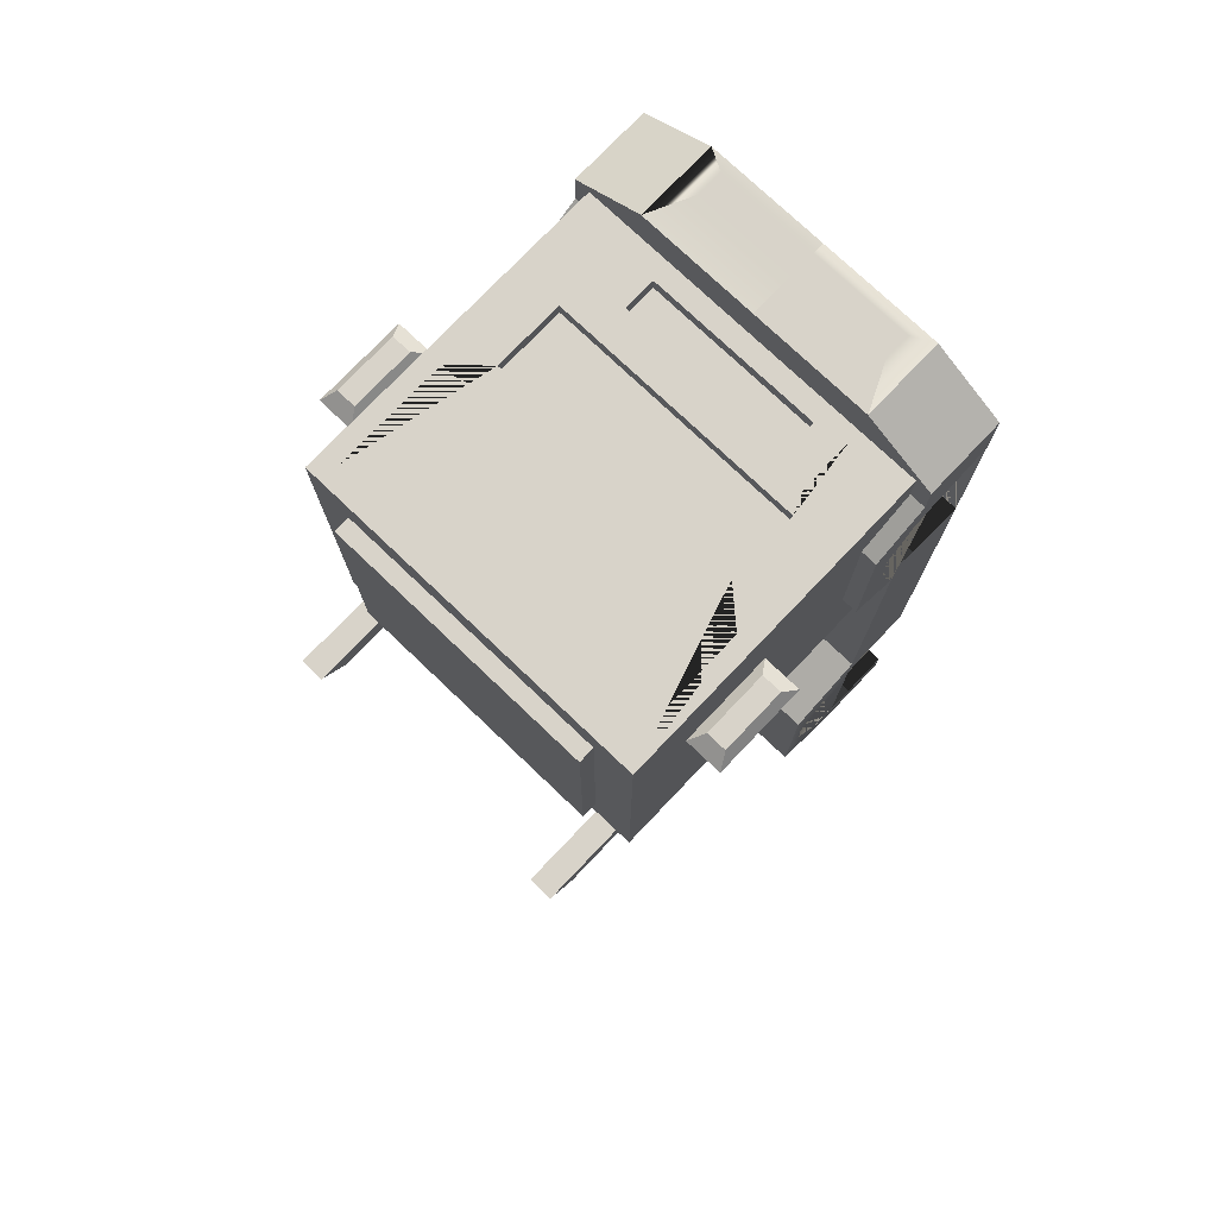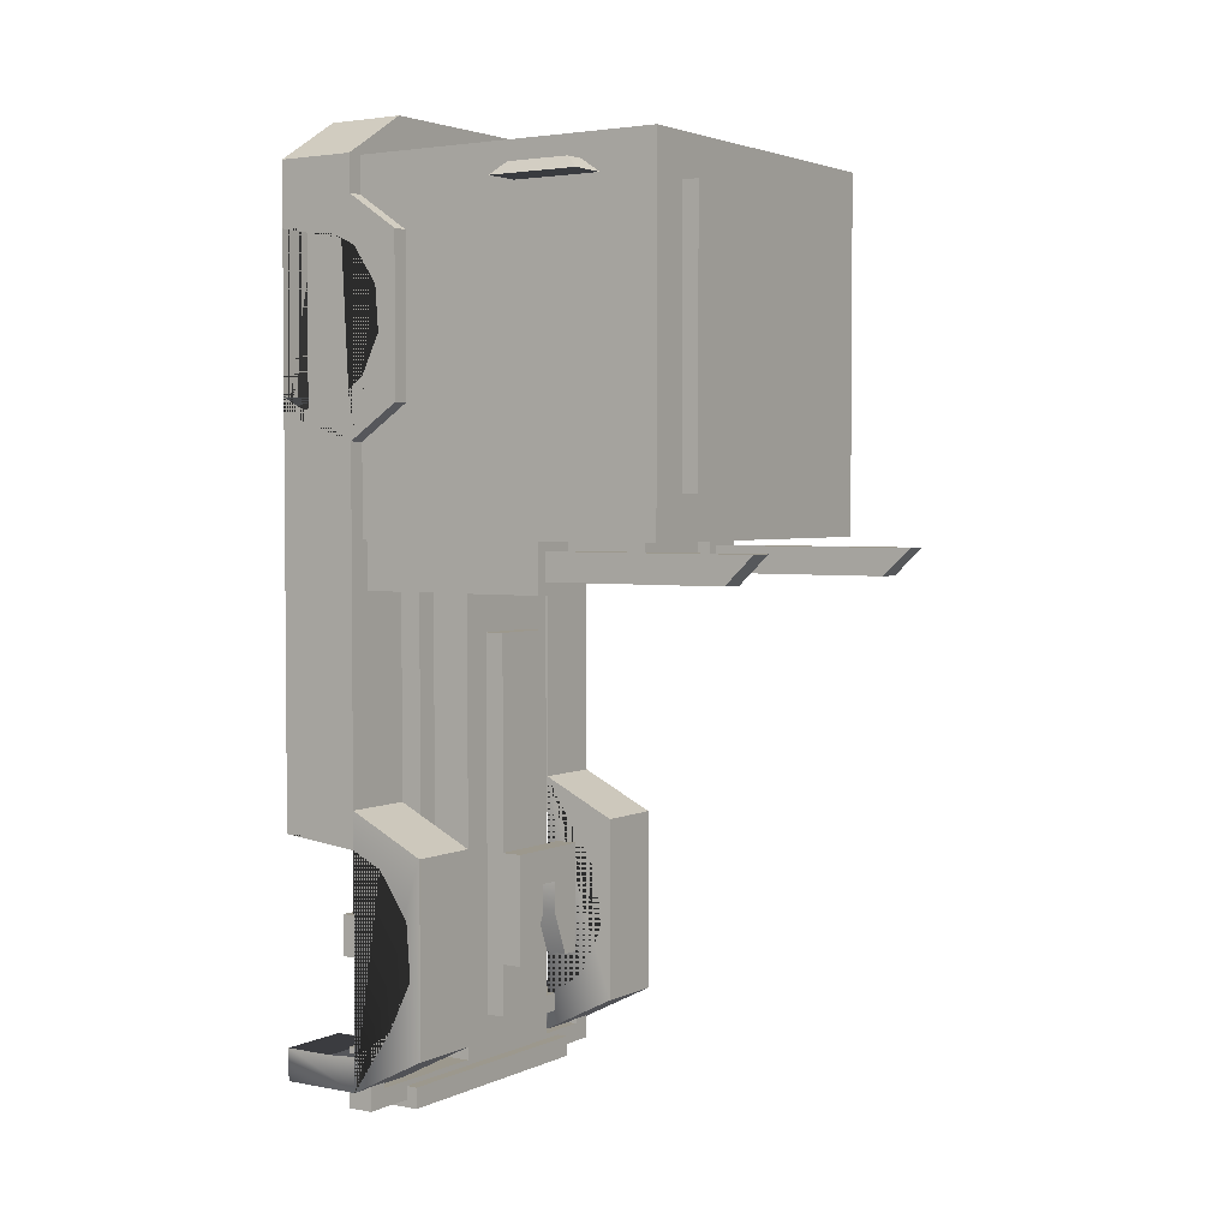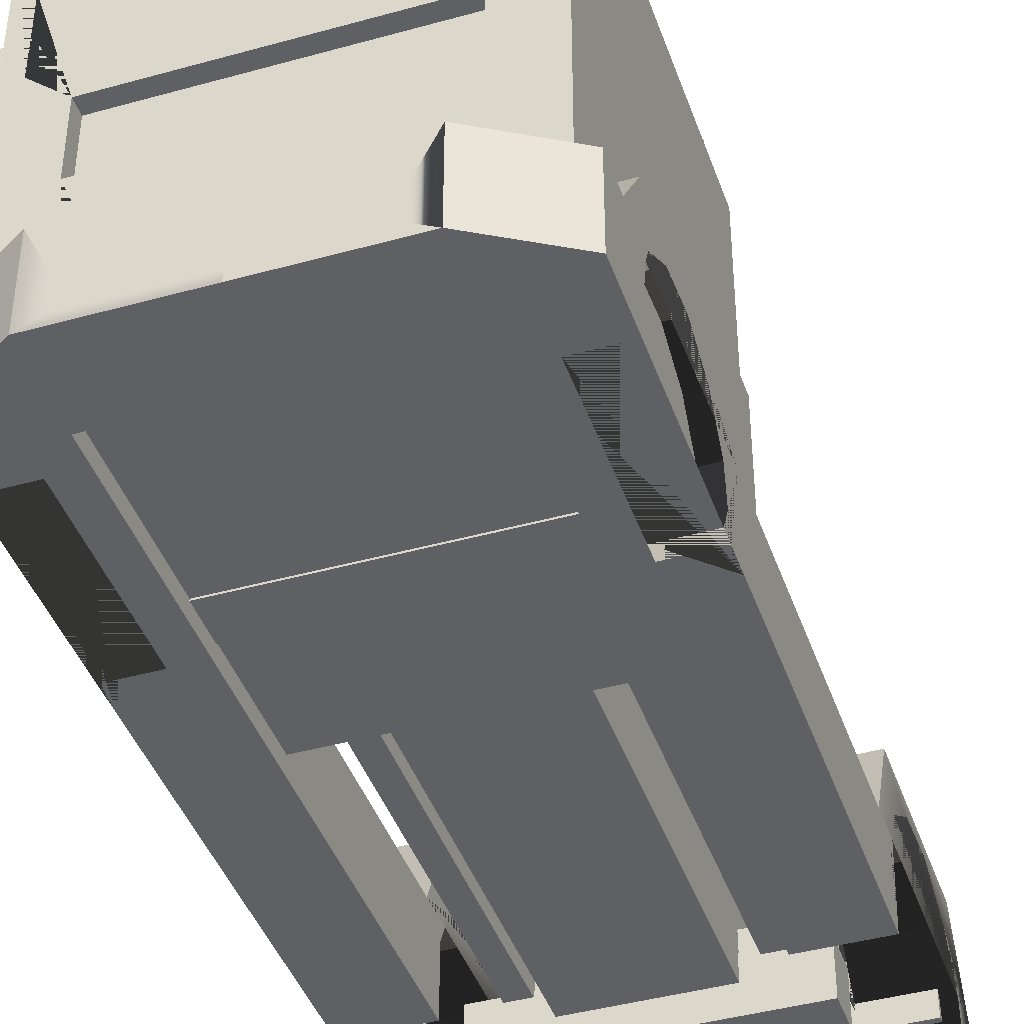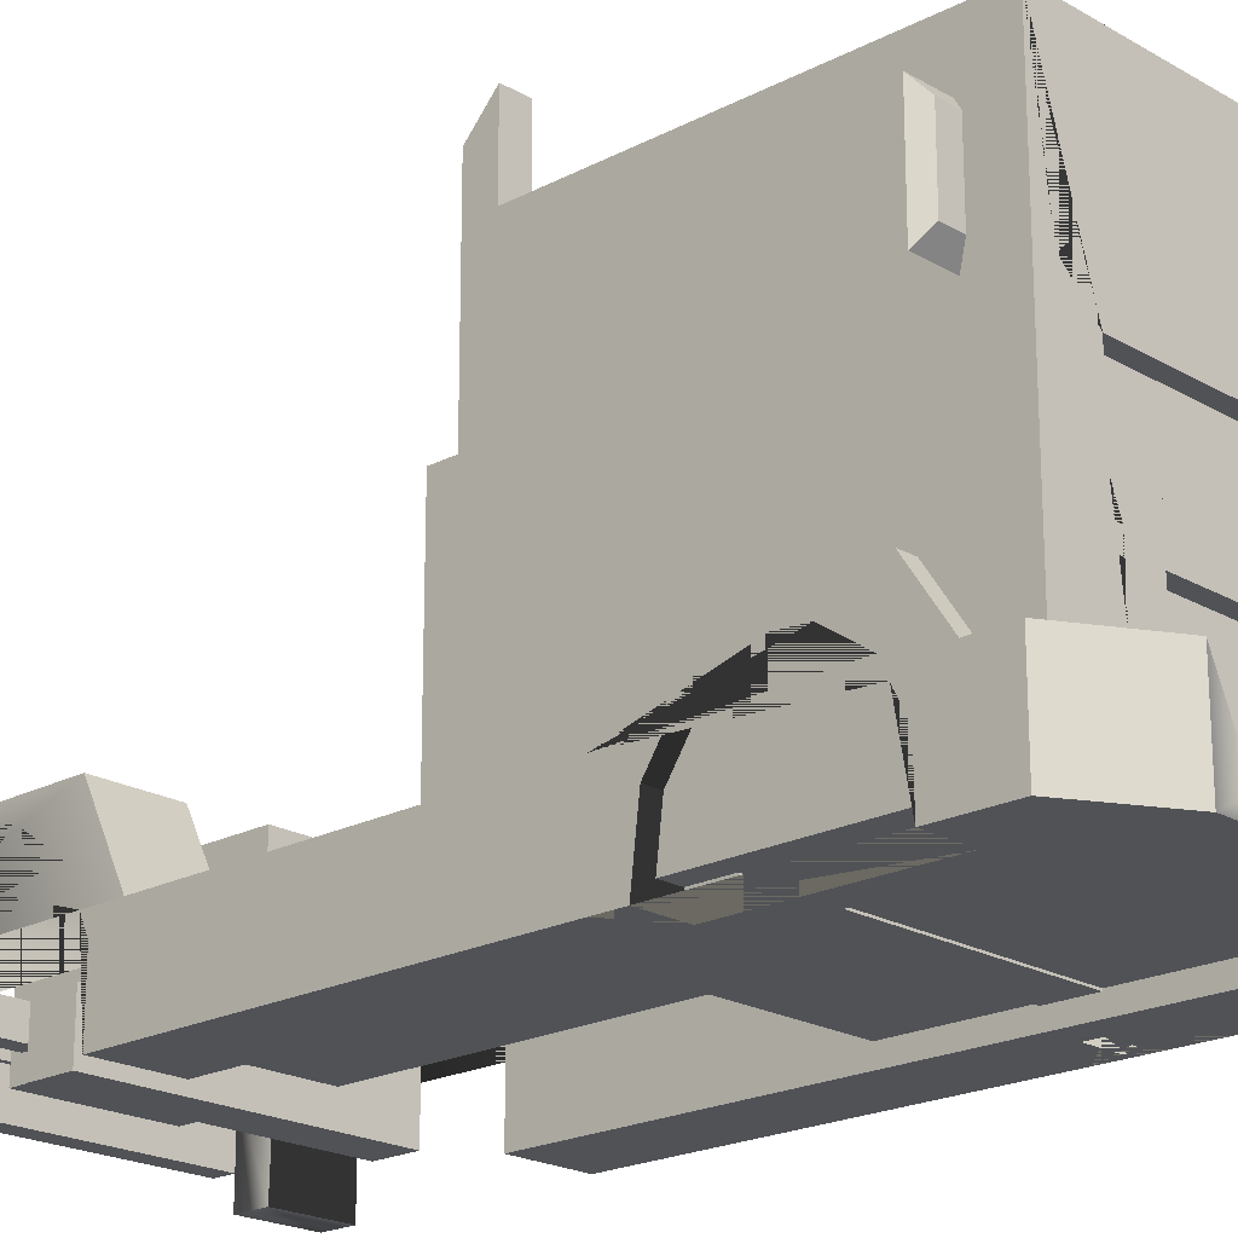
<metadata>
{"format":"obj","ext":"obj","renderer":"f3d","projection":"perspective","resolution":1024,"background":"white","views":[{"elev":75.9,"azim":-136.4,"up":"+Z"},{"elev":3.0,"azim":123.4,"up":"+Z"},{"elev":-42.2,"azim":18.5,"up":"+Y"},{"elev":-20.7,"azim":-46.4,"up":"+Y"}]}
</metadata>
<code>
v -2.454 4.406 4.331
v -2.363 4.252 4.46
v -2.146 4.252 4.46
v -2.047 4.406 4.331
v -2.108 4.322 4.331
v -2.395 4.322 4.331
v -2.454 3.394 4.331
v -2.363 3.548 4.46
v -2.146 3.548 4.46
v -2.047 3.394 4.331
v -2.395 3.479 4.331
v -2.108 3.479 4.331
v 2.454 4.406 4.331
v 2.047 4.406 4.331
v 2.146 4.252 4.46
v 2.363 4.252 4.46
v 2.454 3.394 4.331
v 2.363 3.548 4.46
v 2.4 4.322 4.331
v 2.104 4.322 4.331
v 2.047 3.394 4.331
v 2.146 3.548 4.46
v 2.4 3.479 4.331
v 2.104 3.479 4.331
v -0.523 2.122 -3.771
v -0.523 2.122 -2.565
v -0.523 2.362 -3.771
v -0.523 2.362 -2.565
v 0.523 2.362 -3.771
v 0.523 2.362 -2.565
v 0.523 2.122 -3.771
v 0.523 2.122 -2.565
v -0.3155 2.122 -3.771
v -0.3155 2.362 -3.771
v 0.3155 2.362 -3.771
v 0.3155 2.122 -3.771
v -0.1116 2.362 -2.937
v 0.1116 2.362 -2.937
v 0.1116 2.122 -2.937
v -0.1116 2.122 -2.937
v -0.1116 2.362 -3.262
v -0.1116 2.122 -3.262
v 0.1116 2.362 -3.262
v 0.1116 2.122 -3.262
v -0.7273 1.002 -4.811
v -0.7273 1.002 2.896
v -0.7273 1.819 -4.811
v -0.7273 1.819 2.896
v 0.7273 1.819 -4.811
v 0.7273 1.819 2.896
v 0.7273 1.002 -4.811
v 0.7273 1.002 2.896
v -1.149 1.22 -3.702
v -1.149 1.22 2.504
v -1.149 1.505 -3.702
v -1.149 1.505 2.504
v 1.149 1.505 -3.702
v 1.149 1.505 2.504
v 1.149 1.22 -3.702
v 1.149 1.22 2.504
v -0.9033 1.505 -3.253
v -0.9033 1.505 2.055
v 0.9033 1.505 2.055
v 0.9033 1.505 -3.253
v 0.9033 1.22 -3.253
v 0.9033 1.22 2.055
v -0.9033 1.22 2.055
v -0.9033 1.22 -3.253
v -0.386 1.819 -4.377
v -0.386 1.819 -0.2113
v 0.386 1.819 -0.2113
v 0.386 1.819 -4.377
v -0.386 2.034 -4.377
v -0.386 2.034 -0.2113
v 0.386 2.034 -0.2113
v 0.386 2.034 -4.377
v -1.999 1.22 -5.137
v -1.999 1.22 -4.489
v -1.999 1.505 -5.137
v -1.999 1.505 -4.489
v 1.999 1.505 -5.137
v 1.999 1.505 -4.489
v 1.999 1.22 -5.137
v 1.999 1.22 -4.489
v -1.779 1.505 -4.932
v -1.779 1.505 -4.694
v 1.779 1.505 -4.694
v 1.779 1.505 -4.932
v 1.779 1.22 -4.932
v 1.779 1.22 -4.694
v -1.779 1.22 -4.694
v -1.779 1.22 -4.932
v -1.402 0.8184 -5.22
v -1.402 0.8184 -4.991
v -1.402 1.635 -5.22
v -1.402 1.635 -4.991
v 1.402 1.635 -5.22
v 1.402 1.635 -4.991
v 1.402 0.8184 -5.22
v 1.402 0.8184 -4.991
v 0.4217 0.9286 -5.22
v -0.4217 0.9286 -5.22
v -0.4217 1.265 -5.22
v 0.4217 1.265 -5.22
v -1.752 0.6718 2.067
v -1.752 0.6718 2.522
v -1.752 1.24 2.067
v -1.752 1.24 2.522
v 1.752 1.24 2.067
v 1.752 1.24 2.522
v 1.752 0.6718 2.067
v 1.752 0.6718 2.522
v -1.469 0.704 -3.679
v -1.469 0.704 -3.223
v -1.469 1.272 -3.679
v -1.469 1.272 -3.223
v 1.469 1.272 -3.679
v 1.469 1.272 -3.223
v 1.469 0.704 -3.679
v 1.469 0.704 -3.223
v -1.969 0.6899 4.738
v 1.969 0.6899 4.738
v -1.969 4.992 4.738
v 1.969 4.992 4.738
v -1.969 4.992 0.8163
v 1.969 4.992 0.8163
v -1.969 0.6899 0.8163
v 1.969 0.6899 0.8163
v 1.045 1.548 4.738
v 1.773 4.779 4.738
v -1.773 4.779 4.738
v -1.045 1.548 4.738
v -1.773 3.495 4.738
v 1.773 3.495 4.738
v -1.045 2.074 4.738
v 1.045 2.074 4.738
v -1.408 3.165 4.738
v 1.408 3.165 4.738
v -1.408 2.383 4.738
v 1.408 2.383 4.738
v 1.969 4.779 4.493
v 1.969 4.779 1.934
v 1.969 3.495 4.493
v 1.969 3.495 1.934
v -1.969 3.495 4.493
v -1.969 4.779 4.493
v -1.969 4.779 1.934
v -1.969 3.495 1.934
v -1.969 4.779 3.214
v -1.969 3.495 3.214
v -1.969 4.779 2.958
v -1.969 3.495 2.958
v 1.969 4.779 3.214
v 1.969 3.495 3.214
v 1.969 4.779 2.958
v 1.969 3.495 2.958
v 0.9636 1.633 4.738
v 0.9636 1.989 4.738
v -0.9636 1.989 4.738
v -0.9636 1.633 4.738
v 0.9636 1.633 4.575
v 0.9636 1.989 4.575
v -0.9636 1.989 4.575
v -0.9636 1.633 4.575
v -1.408 2.383 4.574
v 1.408 2.383 4.574
v 1.408 3.165 4.574
v -1.408 3.165 4.574
v -0.5247 3.934 0.8163
v 0.5247 3.934 0.8163
v 0.5247 1.748 0.8163
v -0.5247 1.748 0.8163
v -0.5247 3.934 0.5542
v 0.5247 3.934 0.5542
v 0.5247 1.748 0.5542
v -0.5247 1.748 0.5542
v -1.969 3.165 4.738
v -1.969 2.383 4.738
v 1.969 3.165 4.738
v 1.969 2.383 4.738
v -1.53 3.013 4.738
v -1.841 3.013 4.738
v -1.841 2.534 4.738
v -1.53 2.534 4.738
v 1.53 2.534 4.738
v 1.841 2.534 4.738
v 1.841 3.013 4.738
v 1.53 3.013 4.738
v -1.309 2.139 4.738
v -1.874 2.139 4.738
v -1.874 1.548 4.738
v -1.309 1.548 4.738
v 1.874 1.548 4.738
v 1.874 2.139 4.738
v 1.309 2.139 4.738
v 1.309 1.548 4.738
v -1.309 1.962 4.738
v -1.874 1.962 4.738
v 1.309 1.962 4.738
v 1.874 1.962 4.738
v 2.145 0.5101 4.738
v 1.335 0.5101 5.22
v 1.335 1.411 5.22
v 2.145 1.411 4.738
v 2.145 1.411 4.333
v 2.145 0.5101 4.333
v 1.335 0.5101 4.333
v 1.335 1.411 4.333
v 2.145 0.5101 1.817
v 1.335 0.5101 1.817
v 2.145 0.5101 4.027
v 1.653 0.5101 4.027
v 1.653 0.5101 2.289
v 2.145 0.5101 2.289
v 1.335 1.411 1.817
v 1.335 1.992 3.944
v 2.145 1.992 3.944
v 2.145 1.3 3.887
v 2.145 1.023 4.021
v 2.145 1.411 1.817
v 2.145 0.5101 2.116
v 2.145 1.156 2.196
v 2.145 1.3 2.293
v 2.145 0.5101 -1.975
v 1.335 0.5101 -1.975
v 1.335 1.992 2.206
v 1.335 1.411 -1.975
v 2.145 1.562 2.471
v 2.145 1.776 2.913
v 2.145 1.74 3.402
v 2.145 1.464 3.808
v 2.145 1.992 2.206
v 2.145 1.411 -1.975
v 1.335 0.5101 -2.29
v 2.145 0.5101 -2.29
v 1.335 1.21 -2.29
v 1.335 1.411 -2.387
v 2.145 1.21 -2.29
v 1.335 2.275 -2.406
v 2.145 2.275 -2.406
v 1.335 1.76 -2.556
v 1.335 2.103 -3.062
v 1.335 2.148 -3.671
v 1.335 1.882 -4.221
v 1.335 1.411 -4.541
v 1.335 1.411 -4.919
v 1.335 2.275 -4.482
v 2.145 1.411 -2.387
v 2.145 1.76 -2.556
v 2.145 1.411 -4.919
v 2.145 1.411 -4.541
v 2.145 1.882 -4.221
v 2.145 2.148 -3.671
v 2.145 2.103 -3.062
v 2.145 2.275 -4.482
v 1.335 0.5101 -4.565
v 1.335 0.5101 -4.919
v 1.335 1.079 -4.565
v 2.145 0.5101 -4.919
v 2.145 0.5101 -4.565
v 2.145 1.079 -4.565
v 1.653 1.562 2.471
v 1.653 1.776 2.913
v 1.653 1.74 3.402
v 1.653 1.156 2.196
v 1.653 1.464 3.808
v 1.653 0.5101 2.116
v 1.653 1.023 4.021
v -2.145 0.5101 4.738
v -1.335 0.5101 5.22
v -1.335 1.411 5.22
v -2.145 1.411 4.738
v -2.145 1.411 4.333
v -2.145 0.5101 4.333
v -1.335 0.5101 4.333
v -1.335 1.411 4.333
v -2.145 0.5101 1.817
v -1.335 0.5101 1.817
v -2.145 0.5101 4.027
v -1.653 0.5101 4.027
v -1.653 0.5101 2.116
v -2.145 0.5101 2.116
v -1.335 1.411 1.817
v -1.335 1.992 3.944
v -2.145 1.992 3.944
v -2.145 1.3 3.887
v -2.145 1.023 4.021
v -2.145 1.411 1.817
v -2.145 1.156 2.196
v -2.145 1.3 2.293
v -2.145 0.5101 -1.975
v -1.335 0.5101 -1.975
v -1.335 1.992 2.206
v -1.335 1.411 -1.975
v -2.145 1.562 2.471
v -2.145 1.776 2.913
v -2.145 1.74 3.402
v -2.145 1.464 3.808
v -2.145 1.992 2.206
v -2.145 1.411 -1.975
v -1.335 0.5101 -2.29
v -2.145 0.5101 -2.29
v -1.335 1.21 -2.29
v -1.335 1.411 -2.387
v -2.145 1.21 -2.29
v -1.335 2.275 -2.406
v -2.145 2.275 -2.406
v -1.335 1.76 -2.556
v -1.335 2.103 -3.062
v -1.335 2.148 -3.671
v -1.335 1.882 -4.221
v -1.335 1.411 -4.541
v -1.335 1.411 -4.919
v -1.335 2.275 -4.482
v -2.145 1.411 -2.387
v -2.145 1.76 -2.556
v -2.145 1.411 -4.919
v -2.145 1.411 -4.541
v -2.145 1.882 -4.221
v -2.145 2.148 -3.671
v -2.145 2.103 -3.062
v -2.145 2.275 -4.482
v -1.335 0.5101 -4.565
v -1.335 0.5101 -4.919
v -1.335 1.079 -4.565
v -2.145 0.5101 -4.919
v -2.145 0.5101 -4.565
v -2.145 1.079 -4.565
v -1.653 1.562 2.471
v -1.653 1.776 2.913
v -1.653 1.74 3.402
v -1.653 1.156 2.196
v -1.653 1.464 3.808
v -1.653 1.023 4.021
v 4e-06 0.5101 5.22
v 4e-06 1.411 5.22
v 4e-06 1.411 4.333
v 4e-06 0.5101 4.333
v 1.101 0.6356 5.22
v 1.101 0.9156 5.22
v 4e-06 0.9156 5.22
v 4e-06 0.6356 5.22
v -1.101 0.6356 5.22
v -1.101 0.9156 5.22
v 1.376 1.381 0.8466
v 1.899 1.381 0.8466
v 1.376 3.572 0.8466
v 1.899 3.572 0.8466
v 1.376 3.572 0.281
v 1.899 3.572 0.281
v 1.376 1.381 0.281
v 1.899 1.381 0.281
v 1.498 3.572 0.7151
v 1.777 3.572 0.7151
v 1.777 3.572 0.4125
v 1.498 3.572 0.4125
v 1.498 5.941 0.7151
v 1.777 5.941 0.7151
v 1.777 5.625 0.4125
v 1.498 5.625 0.4125
v 1.542 5.891 0.6674
v 1.733 5.891 0.6674
v 1.733 5.675 0.4602
v 1.542 5.675 0.4602
v -1.899 1.381 0.8466
v -1.376 1.381 0.8466
v -1.899 3.572 0.8466
v -1.376 3.572 0.8466
v -1.899 3.572 0.281
v -1.376 3.572 0.281
v -1.899 1.381 0.281
v -1.376 1.381 0.281
v -1.777 3.572 0.7151
v -1.498 3.572 0.7151
v -1.498 3.572 0.4125
v -1.777 3.572 0.4125
v -1.777 5.941 0.7151
v -1.498 5.941 0.7151
v -1.498 5.625 0.4125
v -1.777 5.625 0.4125
v -1.733 5.891 0.6674
v -1.542 5.891 0.6674
v -1.542 5.675 0.4602
v -1.733 5.675 0.4602
v -1.505 4.992 4.277
v 1.505 4.992 4.277
v 1.505 4.992 1.278
v -1.505 4.992 1.278
v -1.505 5.169 4.277
v 1.505 5.169 4.277
v 1.505 5.169 1.278
v -1.505 5.169 1.278
v 1.947 1.259 -5.137
v -1.947 1.259 -5.137
v -1.947 1.466 -5.137
v 1.947 1.466 -5.137
v -1.557 1.466 -5.137
v 1.557 1.466 -5.137
v 1.557 1.259 -5.137
v -1.557 1.259 -5.137
f 1 2 3 4
f 1 4 5 6
f 7 8 2 1
f 2 8 9 3
f 4 3 9 10
f 7 1 6 11
f 4 10 12 5
f 11 6 5 12
f 8 7 10 9
f 10 7 11 12
f 13 14 15 16
f 17 13 16 18
f 13 19 20 14
f 14 21 22 15
f 16 15 22 18
f 18 22 21 17
f 17 23 19 13
f 23 24 20 19
f 14 20 24 21
f 21 24 23 17
f 25 26 28 27
f 29 30 32 31
f 26 32 30 28
f 38 39 40 37
f 34 33 25 27
f 27 28 37 41 34
f 33 42 40 26 25
f 35 43 38 30 29
f 31 36 35 29
f 31 32 39 44 36
f 30 38 37 28
f 39 32 26 40
f 43 44 39 38
f 33 34 41 42
f 42 41 37 40
f 35 36 44 43
f 45 46 48 47
f 73 74 75 76
f 49 50 52 51
f 51 52 46 45
f 46 52 50 48
f 51 45 47 49
f 53 54 56 55
f 57 58 60 59
f 54 60 58 56
f 59 53 55 57
f 55 56 62 61
f 56 58 63 62
f 58 57 64 63
f 57 55 61 64
f 59 60 66 65
f 60 54 67 66
f 54 53 68 67
f 53 59 65 68
f 63 64 65 66
f 64 61 68 65
f 63 66 67 62
f 62 67 68 61
f 47 48 70 69
f 48 50 71 70
f 50 49 72 71
f 49 47 69 72
f 69 70 74 73
f 70 71 75 74
f 71 72 76 75
f 72 69 73 76
f 77 78 80 79
f 81 82 84 83
f 78 84 82 80
f 398 399 400 397
f 79 80 86 85
f 80 82 87 86
f 82 81 88 87
f 81 79 85 88
f 83 84 90 89
f 84 78 91 90
f 78 77 92 91
f 77 83 89 92
f 87 88 89 90
f 88 85 92 89
f 87 90 91 86
f 86 91 92 85
f 93 94 96 95
f 95 96 98 97
f 97 98 100 99
f 99 100 94 93
f 94 100 98 96
f 101 102 103 104
f 99 93 102 101
f 93 95 103 102
f 95 97 104 103
f 97 99 101 104
f 105 106 108 107
f 107 108 110 109
f 109 110 112 111
f 111 112 106 105
f 106 112 110 108
f 111 105 107 109
f 113 114 116 115
f 115 116 118 117
f 117 118 120 119
f 119 120 114 113
f 114 120 118 116
f 119 113 115 117
f 133 134 130 131
f 389 390 391 392
f 173 174 175 176
f 127 128 122 121
f 142 155 156 144
f 145 146 149 150
f 138 179 124 130 134
f 124 123 131 130
f 197 198 191 192
f 121 122 129 132
f 137 138 134 133
f 161 162 163 164
f 165 166 167 168
f 135 136 140 139
f 126 124 141 153 155 142
f 124 179 180 122 143 141
f 122 128 144 156 154 143
f 128 126 142 144
f 121 178 177 123 146 145
f 123 125 147 151 149 146
f 125 127 148 147
f 127 121 145 150 152 148
f 150 149 151 152
f 152 151 147 148
f 154 153 141 143
f 156 155 153 154
f 129 136 158 157
f 136 135 159 158
f 135 132 160 159
f 132 129 157 160
f 157 158 162 161
f 158 159 163 162
f 159 160 164 163
f 160 157 161 164
f 139 140 166 165
f 140 138 167 166
f 138 137 168 167
f 137 139 165 168
f 125 126 170 169
f 126 128 171 170
f 128 127 172 171
f 127 125 169 172
f 169 170 174 173
f 170 171 175 174
f 171 172 176 175
f 172 169 173 176
f 123 177 137 133 131
f 181 182 183 184
f 185 186 187 188
f 199 200 194 195
f 137 177 182 181
f 177 178 183 182
f 178 139 184 183
f 139 137 181 184
f 140 180 186 185
f 180 179 187 186
f 179 138 188 187
f 138 140 185 188
f 139 178 190 189
f 178 121 191 198 190
f 121 132 192 191
f 192 132 135 139 189 197
f 122 180 194 200 193
f 180 140 195 194
f 195 140 136 129 196 199
f 129 122 193 196
f 189 190 198 197
f 193 200 199 196
f 201 204 203 202
f 201 206 205 204
f 206 201 202 207
f 204 205 208 203
f 209 214 213 212 211 206 207 210
f 208 215 210 207
f 205 217 216 208
f 211 219 218 205 206
f 220 223 222 221 214 209
f 224 209 210 225
f 208 216 226 215
f 215 227 225 210
f 220 232 217 205 218 231 230 229 228 223
f 217 232 226 216
f 233 220 209 224
f 234 235 224 225
f 215 226 232 220
f 220 233 227 215
f 227 237 236 234 225
f 235 238 248 233 224
f 233 240 239 227
f 227 239 247 246 245 244 243 242 241 237
f 236 238 235 234
f 241 249 248 238 236 237
f 250 255 240 233 248 249 254 253 252 251
f 240 255 247 239
f 242 254 249 241
f 243 253 254 242
f 244 252 253 243
f 245 258 261 251 252 244
f 256 258 245 246 257
f 246 247 255 250
f 250 251 261 260 259
f 259 260 256 257
f 256 260 261 258
f 250 259 257 246
f 229 263 262 228
f 230 264 263 229
f 212 213 267 265 262 263 264 266 268
f 265 222 223 228 262
f 231 266 264 230
f 222 265 267 221
f 266 231 218 219 268
f 221 267 213 214
f 211 212 268 219
f 269 270 271 272
f 269 272 273 274
f 274 275 270 269
f 272 271 276 273
f 277 278 275 274 279 280 281 282
f 276 275 278 283
f 273 276 284 285
f 279 274 273 286 287
f 288 277 282 289 290
f 291 292 278 277
f 276 283 293 284
f 283 278 292 294
f 288 290 295 296 297 298 286 273 285 299
f 285 284 293 299
f 300 291 277 288
f 301 292 291 302
f 283 288 299 293
f 288 283 294 300
f 294 292 301 303 304
f 302 291 300 315 305
f 300 294 306 307
f 294 304 308 309 310 311 312 313 314 306
f 303 301 302 305
f 308 304 303 305 315 316
f 317 318 319 320 321 316 315 300 307 322
f 307 306 314 322
f 309 308 316 321
f 310 309 321 320
f 311 310 320 319
f 312 311 319 318 328 325
f 323 324 313 312 325
f 313 317 322 314
f 317 326 327 328 318
f 326 324 323 327
f 323 325 328 327
f 317 313 324 326
f 296 295 329 330
f 297 296 330 331
f 280 334 333 331 330 329 332 281
f 332 329 295 290 289
f 298 297 331 333
f 289 282 281 332
f 333 334 287 286 298
f 279 287 334 280
f 339 340 341 342
f 203 208 337 336
f 208 207 338 337
f 207 202 335 338
f 270 275 338 335
f 275 276 337 338
f 276 271 336 337
f 344 343 342 341
f 202 203 340 339
f 203 336 341 340
f 335 202 339 342
f 271 270 343 344
f 270 335 342 343
f 336 271 344 341
f 345 346 348 347
f 361 362 363 364
f 349 350 352 351
f 351 352 346 345
f 346 352 350 348
f 351 345 347 349
f 347 348 354 353
f 348 350 355 354
f 350 349 356 355
f 349 347 353 356
f 353 354 358 357
f 354 355 359 358
f 355 356 360 359
f 356 353 357 360
f 357 358 362 361
f 358 359 363 362
f 359 360 364 363
f 360 357 361 364
f 365 366 368 367
f 381 382 383 384
f 369 370 372 371
f 371 372 366 365
f 366 372 370 368
f 371 365 367 369
f 367 368 374 373
f 368 370 375 374
f 370 369 376 375
f 369 367 373 376
f 373 374 378 377
f 374 375 379 378
f 375 376 380 379
f 376 373 377 380
f 377 378 382 381
f 378 379 383 382
f 379 380 384 383
f 380 377 381 384
f 123 124 386 385
f 124 126 387 386
f 126 125 388 387
f 125 123 385 388
f 385 386 390 389
f 386 387 391 390
f 387 388 392 391
f 388 385 389 392
f 83 77 394 400 399 393
f 77 79 395 394
f 79 81 396 398 397 395
f 81 83 393 396
f 393 399 398 396
f 397 400 394 395

</code>
